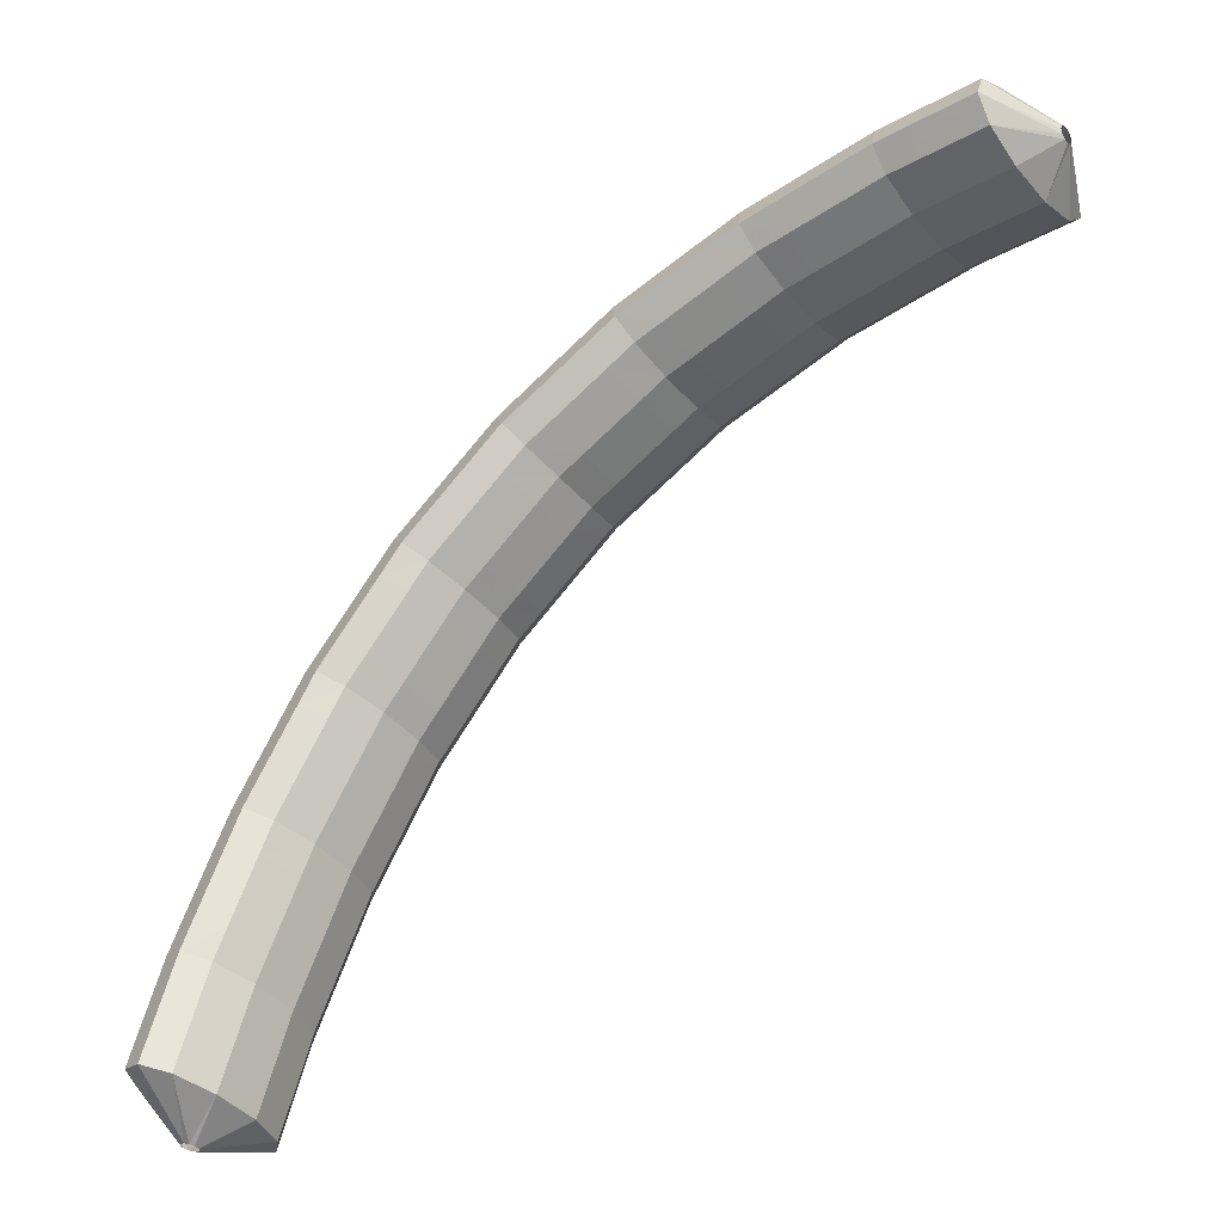
<metadata>
{"format":"obj","ext":"obj","renderer":"f3d","projection":"perspective","resolution":1024,"background":"white","views":[{"elev":35.7,"azim":-3.2,"up":"+Z"}]}
</metadata>
<code>
g tube1
v 152.9 124.1 196.4
v 153.1 124.1 196.2
v 153.1 123.9 196
v 153.1 123.6 195.9
v 153 123.4 195.9
v 152.9 123.2 196
v 152.7 123.2 196.3
v 152.6 123.3 196.5
v 152.5 123.5 196.6
v 152.6 123.8 196.7
v 152.7 124 196.6
v 152.9 124.1 196.4
v 151.6 126.6 195.8
v 153.2 126.6 193.6
v 154.2 125.8 191.9
v 154.2 124.5 191.2
v 153.3 123.1 191.7
v 151.8 122.1 193.4
v 150.1 121.7 195.6
v 148.7 122.1 197.6
v 148.2 123.2 198.9
v 148.6 124.6 199
v 149.9 125.8 197.8
v 151.6 126.6 195.8
v 150 127.1 194.6
v 151.6 127.1 192.4
v 152.6 126.3 190.7
v 152.6 125 190
v 151.7 123.7 190.6
v 150.2 122.6 192.2
v 148.5 122.3 194.4
v 147.1 122.7 196.5
v 146.6 123.7 197.7
v 147 125.1 197.8
v 148.3 126.4 196.6
v 150 127.1 194.6
v 148.4 127.7 193.5
v 150 127.6 191.3
v 151 126.9 189.5
v 151 125.6 188.9
v 150.2 124.2 189.4
v 148.6 123.2 191.1
v 146.9 122.8 193.3
v 145.5 123.2 195.3
v 145 124.3 196.6
v 145.4 125.7 196.7
v 146.7 126.9 195.5
v 148.4 127.7 193.5
v 146.7 128.2 192.2
v 148.3 128.2 190
v 149.3 127.4 188.4
v 149.5 126.1 187.7
v 148.7 124.7 188.4
v 147.1 123.7 190
v 145.4 123.3 192.2
v 144 123.7 194.3
v 143.4 124.8 195.5
v 143.8 126.2 195.5
v 145 127.5 194.3
v 146.7 128.2 192.2
v 144.9 128.5 190.9
v 146.6 128.5 188.7
v 147.7 127.7 187.1
v 147.9 126.4 186.5
v 147.1 125 187.2
v 145.7 123.9 188.9
v 143.9 123.5 191.1
v 142.5 124 193.1
v 141.8 125.1 194.3
v 142.1 126.5 194.2
v 143.3 127.8 193
v 144.9 128.5 190.9
v 143.3 128.8 189.7
v 145 128.8 187.5
v 146.1 128 185.9
v 146.3 126.6 185.3
v 145.5 125.2 186
v 144.1 124.2 187.7
v 142.3 123.8 189.9
v 140.9 124.3 191.9
v 140.2 125.4 193
v 140.5 126.8 193
v 141.7 128.1 191.7
v 143.3 128.8 189.7
v 141.7 129.1 188.5
v 143.3 129 186.3
v 144.4 128.2 184.7
v 144.7 126.9 184.1
v 143.9 125.5 184.8
v 142.4 124.4 186.5
v 140.7 124.1 188.7
v 139.3 124.5 190.7
v 138.6 125.6 191.8
v 138.9 127 191.8
v 140 128.3 190.5
v 141.7 129.1 188.5
v 139.9 129.4 187.1
v 141.6 129.3 185
v 142.8 128.5 183.4
v 143.1 127.2 182.9
v 142.4 125.8 183.6
v 141 124.7 185.4
v 139.3 124.3 187.6
v 137.8 124.8 189.5
v 137 125.9 190.6
v 137.2 127.3 190.5
v 138.3 128.6 189.2
v 139.9 129.4 187.1
v 138.1 129.3 185.7
v 139.8 129.2 183.6
v 141.1 128.4 182.1
v 141.5 127.1 181.7
v 140.9 125.7 182.5
v 139.6 124.6 184.3
v 137.8 124.2 186.5
v 136.3 124.7 188.4
v 135.5 125.8 189.4
v 135.5 127.2 189.2
v 136.5 128.5 187.8
v 138.1 129.3 185.7
v 136.6 129.2 184.5
v 138.3 129.1 182.3
v 139.5 128.3 180.8
v 139.9 127 180.4
v 139.3 125.6 181.2
v 138 124.5 183
v 136.3 124.2 185.2
v 134.7 124.6 187.1
v 133.9 125.7 188.1
v 133.9 127.1 187.9
v 134.9 128.4 186.6
v 136.6 129.2 184.5
v 135 129.1 183.2
v 136.7 129.1 181.1
v 137.9 128.2 179.6
v 138.3 126.9 179.1
v 137.7 125.5 180
v 136.4 124.4 181.7
v 134.7 124.1 183.9
v 133.1 124.5 185.9
v 132.3 125.6 186.9
v 132.3 127.1 186.7
v 133.4 128.4 185.3
v 135 129.1 183.2
v 133.2 129 181.8
v 134.9 129 179.7
v 136.2 128.1 178.2
v 136.7 126.8 177.9
v 136.3 125.4 178.8
v 135 124.4 180.6
v 133.3 124 182.8
v 131.7 124.4 184.7
v 130.7 125.5 185.6
v 130.7 127 185.3
v 131.6 128.2 183.9
v 133.2 129 181.8
v 131.5 128.4 180.4
v 133.2 128.4 178.3
v 134.6 127.6 176.9
v 135.3 126.3 176.7
v 134.9 125 177.6
v 133.7 123.9 179.5
v 131.9 123.5 181.7
v 130.3 124 183.5
v 129.2 125 184.4
v 129.1 126.4 184
v 129.9 127.7 182.5
v 131.5 128.4 180.4
v 129.9 127.9 179.1
v 131.7 127.9 177
v 133.1 127.1 175.6
v 133.7 125.8 175.4
v 133.4 124.5 176.4
v 132.1 123.4 178.3
v 130.4 123 180.5
v 128.8 123.5 182.3
v 127.7 124.5 183.1
v 127.6 125.9 182.7
v 128.4 127.2 181.2
v 129.9 127.9 179.1
v 128.4 127.4 177.8
v 130.2 127.4 175.7
v 131.6 126.6 174.4
v 132.2 125.3 174.1
v 131.9 124 175.1
v 130.6 122.9 177
v 128.9 122.5 179.2
v 127.3 123 181
v 126.2 124 181.9
v 126.1 125.4 181.5
v 126.9 126.7 180
v 128.4 127.4 177.8
v 126.7 126.8 176.4
v 128.5 126.8 174.3
v 130 126.1 173
v 130.8 124.8 172.9
v 130.5 123.5 174
v 129.3 122.5 175.9
v 127.6 122.1 178.1
v 125.9 122.5 179.9
v 124.7 123.6 180.6
v 124.5 124.9 180.1
v 125.2 126.1 178.6
v 126.7 126.8 176.4
v 125.2 125.8 175
v 127 125.8 173
v 128.6 125.1 171.7
v 129.4 123.9 171.7
v 129.3 122.7 172.9
v 128.1 121.7 174.8
v 126.4 121.3 177
v 124.6 121.7 178.8
v 123.4 122.7 179.4
v 123 123.9 178.9
v 123.7 125.1 177.2
v 125.2 125.8 175
v 123.8 124.9 173.8
v 125.6 124.9 171.8
v 127.2 124.2 170.5
v 128.1 123 170.5
v 127.9 121.7 171.6
v 126.8 120.8 173.6
v 125.1 120.4 175.8
v 123.3 120.8 177.5
v 122 121.7 178.2
v 121.7 123 177.6
v 122.3 124.2 176
v 123.8 124.9 173.8
v 122.5 124 172.6
v 124.3 124 170.6
v 125.9 123.3 169.3
v 126.7 122.1 169.3
v 126.6 120.8 170.4
v 125.4 119.8 172.4
v 123.7 119.5 174.6
v 121.9 119.8 176.3
v 120.7 120.8 177
v 120.3 122.1 176.4
v 121 123.3 174.8
v 122.5 124 172.6
v 121 122.9 171.2
v 122.8 123 169.2
v 124.5 122.3 168.1
v 125.4 121.2 168.1
v 125.3 120 169.3
v 124.2 119 171.4
v 122.5 118.7 173.6
v 120.7 119 175.2
v 119.3 119.9 175.8
v 118.9 121.1 175.2
v 119.5 122.3 173.5
v 121 122.9 171.2
v 119.7 121.5 170
v 121.5 121.6 168
v 123.2 121 166.9
v 124.3 120 167
v 124.3 118.8 168.3
v 123.2 117.9 170.4
v 121.5 117.6 172.6
v 119.6 117.8 174.2
v 118.2 118.7 174.7
v 117.7 119.8 174
v 118.2 120.9 172.2
v 119.7 121.5 170
v 118.5 120.3 168.9
v 120.4 120.3 166.9
v 122.1 119.7 165.8
v 123.1 118.7 165.9
v 123.1 117.6 167.2
v 122.1 116.7 169.3
v 120.4 116.3 171.5
v 118.5 116.6 173.1
v 117.1 117.4 173.6
v 116.5 118.5 172.9
v 117.1 119.6 171.1
v 118.5 120.3 168.9
v 117.4 119 167.8
v 119.2 119.1 165.8
v 120.9 118.5 164.7
v 122 117.4 164.8
v 122 116.3 166.1
v 120.9 115.4 168.2
v 119.2 115 170.4
v 117.3 115.3 172
v 115.9 116.2 172.5
v 115.4 117.3 171.8
v 115.9 118.3 170
v 117.4 119 167.8
v 116.1 117.6 166.6
v 118 117.7 164.6
v 119.7 117.2 163.5
v 120.8 116.2 163.7
v 120.9 115.1 165
v 119.9 114.3 167.2
v 118.2 113.9 169.4
v 116.3 114.1 171
v 114.8 114.9 171.4
v 114.2 116 170.6
v 114.7 117 168.8
v 116.1 117.6 166.6
v 115 115.9 165.5
v 116.9 116 163.5
v 118.8 115.6 162.5
v 119.9 114.7 162.7
v 120 113.7 164.1
v 119.1 112.9 166.3
v 117.3 112.5 168.5
v 115.4 112.7 170
v 113.9 113.4 170.4
v 113.2 114.4 169.6
v 113.6 115.3 167.7
v 115 115.9 165.5
v 114.1 114.4 164.5
v 116 114.5 162.5
v 117.8 114.1 161.5
v 119 113.2 161.7
v 119.1 112.2 163.1
v 118.1 111.4 165.3
v 116.4 111 167.5
v 114.5 111.2 169
v 112.9 111.9 169.5
v 112.3 112.9 168.6
v 112.7 113.8 166.7
v 114.1 114.4 164.5
v 113.2 112.9 163.5
v 115.1 113 161.5
v 116.9 112.6 160.5
v 118 111.7 160.7
v 118.1 110.7 162.1
v 117.2 109.9 164.3
v 115.4 109.5 166.5
v 113.5 109.7 168.1
v 112 110.4 168.5
v 111.3 111.4 167.6
v 111.8 112.3 165.7
v 113.2 112.9 163.5
v 112.1 111.3 162.4
v 114.1 111.4 160.5
v 115.9 111 159.5
v 117.1 110.2 159.8
v 117.2 109.3 161.2
v 116.3 108.5 163.4
v 114.6 108.1 165.6
v 112.6 108.3 167.1
v 111 108.9 167.5
v 110.3 109.8 166.6
v 110.8 110.7 164.7
v 112.1 111.3 162.4
v 111.3 109.5 161.5
v 113.2 109.6 159.5
v 115.1 109.3 158.6
v 116.3 108.5 158.9
v 116.5 107.7 160.4
v 115.6 107 162.6
v 113.9 106.6 164.8
v 111.9 106.7 166.3
v 110.3 107.3 166.6
v 109.6 108.1 165.7
v 109.9 108.9 163.8
v 111.3 109.5 161.5
v 110.5 107.8 160.6
v 112.5 107.9 158.7
v 114.3 107.6 157.7
v 115.6 106.9 158
v 115.7 106 159.5
v 114.8 105.3 161.7
v 113.1 104.9 163.9
v 111.1 105 165.4
v 109.5 105.6 165.7
v 108.8 106.4 164.8
v 109.2 107.2 162.9
v 110.5 107.8 160.6
v 109.8 106.1 159.7
v 111.7 106.3 157.8
v 113.6 105.9 156.8
v 114.8 105.2 157.1
v 115 104.3 158.6
v 114.1 103.6 160.8
v 112.3 103.2 163
v 110.4 103.4 164.5
v 108.8 103.9 164.9
v 108 104.7 163.9
v 108.4 105.6 162
v 109.8 106.1 159.7
v 109 104.4 158.8
v 110.9 104.5 156.9
v 112.8 104.2 155.9
v 114 103.5 156.3
v 114.2 102.7 157.8
v 113.3 102 160
v 111.6 101.7 162.2
v 109.6 101.7 163.7
v 108 102.3 164
v 107.2 103 163
v 107.6 103.8 161.1
v 109 104.4 158.8
v 108.3 102.5 158
v 110.3 102.6 156
v 112.2 102.4 155.1
v 113.4 101.8 155.5
v 113.7 101 157
v 112.8 100.4 159.3
v 111.1 99.99 161.5
v 109 100 163
v 107.4 100.5 163.2
v 106.6 101.2 162.2
v 107 101.9 160.3
v 108.3 102.5 158
v 107.7 100.7 157.2
v 109.7 100.9 155.3
v 111.6 100.6 154.3
v 112.8 99.99 154.7
v 113 99.24 156.3
v 112.2 98.58 158.5
v 110.4 98.21 160.7
v 108.4 98.26 162.2
v 106.8 98.7 162.5
v 106 99.41 161.5
v 106.4 100.1 159.5
v 107.7 100.7 157.2
v 107.1 98.9 156.4
v 109 99.07 154.5
v 110.9 98.81 153.6
v 112.2 98.21 153.9
v 112.4 97.46 155.5
v 111.5 96.8 157.7
v 109.8 96.43 159.9
v 107.8 96.48 161.4
v 106.2 96.92 161.7
v 105.4 97.63 160.7
v 105.7 98.37 158.7
v 107.1 98.9 156.4
v 107.9 96.19 156.6
v 108.2 96.18 156.4
v 108.4 96.11 156.4
v 108.7 95.98 156.5
v 108.8 95.85 156.7
v 108.8 95.75 157
v 108.6 95.71 157.2
v 108.3 95.75 157.3
v 108.1 95.86 157.3
v 107.9 95.99 157.1
v 107.8 96.11 156.9
v 107.9 96.19 156.6
f 1 2 14
f 14 13 1
f 2 3 15
f 15 14 2
f 3 4 16
f 16 15 3
f 4 5 17
f 17 16 4
f 5 6 18
f 18 17 5
f 6 7 19
f 19 18 6
f 7 8 20
f 20 19 7
f 8 9 21
f 21 20 8
f 9 10 22
f 22 21 9
f 10 11 23
f 23 22 10
f 11 12 24
f 24 23 11
f 13 14 26
f 26 25 13
f 14 15 27
f 27 26 14
f 15 16 28
f 28 27 15
f 16 17 29
f 29 28 16
f 17 18 30
f 30 29 17
f 18 19 31
f 31 30 18
f 19 20 32
f 32 31 19
f 20 21 33
f 33 32 20
f 21 22 34
f 34 33 21
f 22 23 35
f 35 34 22
f 23 24 36
f 36 35 23
f 25 26 38
f 38 37 25
f 26 27 39
f 39 38 26
f 27 28 40
f 40 39 27
f 28 29 41
f 41 40 28
f 29 30 42
f 42 41 29
f 30 31 43
f 43 42 30
f 31 32 44
f 44 43 31
f 32 33 45
f 45 44 32
f 33 34 46
f 46 45 33
f 34 35 47
f 47 46 34
f 35 36 48
f 48 47 35
f 37 38 50
f 50 49 37
f 38 39 51
f 51 50 38
f 39 40 52
f 52 51 39
f 40 41 53
f 53 52 40
f 41 42 54
f 54 53 41
f 42 43 55
f 55 54 42
f 43 44 56
f 56 55 43
f 44 45 57
f 57 56 44
f 45 46 58
f 58 57 45
f 46 47 59
f 59 58 46
f 47 48 60
f 60 59 47
f 49 50 62
f 62 61 49
f 50 51 63
f 63 62 50
f 51 52 64
f 64 63 51
f 52 53 65
f 65 64 52
f 53 54 66
f 66 65 53
f 54 55 67
f 67 66 54
f 55 56 68
f 68 67 55
f 56 57 69
f 69 68 56
f 57 58 70
f 70 69 57
f 58 59 71
f 71 70 58
f 59 60 72
f 72 71 59
f 61 62 74
f 74 73 61
f 62 63 75
f 75 74 62
f 63 64 76
f 76 75 63
f 64 65 77
f 77 76 64
f 65 66 78
f 78 77 65
f 66 67 79
f 79 78 66
f 67 68 80
f 80 79 67
f 68 69 81
f 81 80 68
f 69 70 82
f 82 81 69
f 70 71 83
f 83 82 70
f 71 72 84
f 84 83 71
f 73 74 86
f 86 85 73
f 74 75 87
f 87 86 74
f 75 76 88
f 88 87 75
f 76 77 89
f 89 88 76
f 77 78 90
f 90 89 77
f 78 79 91
f 91 90 78
f 79 80 92
f 92 91 79
f 80 81 93
f 93 92 80
f 81 82 94
f 94 93 81
f 82 83 95
f 95 94 82
f 83 84 96
f 96 95 83
f 85 86 98
f 98 97 85
f 86 87 99
f 99 98 86
f 87 88 100
f 100 99 87
f 88 89 101
f 101 100 88
f 89 90 102
f 102 101 89
f 90 91 103
f 103 102 90
f 91 92 104
f 104 103 91
f 92 93 105
f 105 104 92
f 93 94 106
f 106 105 93
f 94 95 107
f 107 106 94
f 95 96 108
f 108 107 95
f 97 98 110
f 110 109 97
f 98 99 111
f 111 110 98
f 99 100 112
f 112 111 99
f 100 101 113
f 113 112 100
f 101 102 114
f 114 113 101
f 102 103 115
f 115 114 102
f 103 104 116
f 116 115 103
f 104 105 117
f 117 116 104
f 105 106 118
f 118 117 105
f 106 107 119
f 119 118 106
f 107 108 120
f 120 119 107
f 109 110 122
f 122 121 109
f 110 111 123
f 123 122 110
f 111 112 124
f 124 123 111
f 112 113 125
f 125 124 112
f 113 114 126
f 126 125 113
f 114 115 127
f 127 126 114
f 115 116 128
f 128 127 115
f 116 117 129
f 129 128 116
f 117 118 130
f 130 129 117
f 118 119 131
f 131 130 118
f 119 120 132
f 132 131 119
f 121 122 134
f 134 133 121
f 122 123 135
f 135 134 122
f 123 124 136
f 136 135 123
f 124 125 137
f 137 136 124
f 125 126 138
f 138 137 125
f 126 127 139
f 139 138 126
f 127 128 140
f 140 139 127
f 128 129 141
f 141 140 128
f 129 130 142
f 142 141 129
f 130 131 143
f 143 142 130
f 131 132 144
f 144 143 131
f 133 134 146
f 146 145 133
f 134 135 147
f 147 146 134
f 135 136 148
f 148 147 135
f 136 137 149
f 149 148 136
f 137 138 150
f 150 149 137
f 138 139 151
f 151 150 138
f 139 140 152
f 152 151 139
f 140 141 153
f 153 152 140
f 141 142 154
f 154 153 141
f 142 143 155
f 155 154 142
f 143 144 156
f 156 155 143
f 145 146 158
f 158 157 145
f 146 147 159
f 159 158 146
f 147 148 160
f 160 159 147
f 148 149 161
f 161 160 148
f 149 150 162
f 162 161 149
f 150 151 163
f 163 162 150
f 151 152 164
f 164 163 151
f 152 153 165
f 165 164 152
f 153 154 166
f 166 165 153
f 154 155 167
f 167 166 154
f 155 156 168
f 168 167 155
f 157 158 170
f 170 169 157
f 158 159 171
f 171 170 158
f 159 160 172
f 172 171 159
f 160 161 173
f 173 172 160
f 161 162 174
f 174 173 161
f 162 163 175
f 175 174 162
f 163 164 176
f 176 175 163
f 164 165 177
f 177 176 164
f 165 166 178
f 178 177 165
f 166 167 179
f 179 178 166
f 167 168 180
f 180 179 167
f 169 170 182
f 182 181 169
f 170 171 183
f 183 182 170
f 171 172 184
f 184 183 171
f 172 173 185
f 185 184 172
f 173 174 186
f 186 185 173
f 174 175 187
f 187 186 174
f 175 176 188
f 188 187 175
f 176 177 189
f 189 188 176
f 177 178 190
f 190 189 177
f 178 179 191
f 191 190 178
f 179 180 192
f 192 191 179
f 181 182 194
f 194 193 181
f 182 183 195
f 195 194 182
f 183 184 196
f 196 195 183
f 184 185 197
f 197 196 184
f 185 186 198
f 198 197 185
f 186 187 199
f 199 198 186
f 187 188 200
f 200 199 187
f 188 189 201
f 201 200 188
f 189 190 202
f 202 201 189
f 190 191 203
f 203 202 190
f 191 192 204
f 204 203 191
f 193 194 206
f 206 205 193
f 194 195 207
f 207 206 194
f 195 196 208
f 208 207 195
f 196 197 209
f 209 208 196
f 197 198 210
f 210 209 197
f 198 199 211
f 211 210 198
f 199 200 212
f 212 211 199
f 200 201 213
f 213 212 200
f 201 202 214
f 214 213 201
f 202 203 215
f 215 214 202
f 203 204 216
f 216 215 203
f 205 206 218
f 218 217 205
f 206 207 219
f 219 218 206
f 207 208 220
f 220 219 207
f 208 209 221
f 221 220 208
f 209 210 222
f 222 221 209
f 210 211 223
f 223 222 210
f 211 212 224
f 224 223 211
f 212 213 225
f 225 224 212
f 213 214 226
f 226 225 213
f 214 215 227
f 227 226 214
f 215 216 228
f 228 227 215
f 217 218 230
f 230 229 217
f 218 219 231
f 231 230 218
f 219 220 232
f 232 231 219
f 220 221 233
f 233 232 220
f 221 222 234
f 234 233 221
f 222 223 235
f 235 234 222
f 223 224 236
f 236 235 223
f 224 225 237
f 237 236 224
f 225 226 238
f 238 237 225
f 226 227 239
f 239 238 226
f 227 228 240
f 240 239 227
f 229 230 242
f 242 241 229
f 230 231 243
f 243 242 230
f 231 232 244
f 244 243 231
f 232 233 245
f 245 244 232
f 233 234 246
f 246 245 233
f 234 235 247
f 247 246 234
f 235 236 248
f 248 247 235
f 236 237 249
f 249 248 236
f 237 238 250
f 250 249 237
f 238 239 251
f 251 250 238
f 239 240 252
f 252 251 239
f 241 242 254
f 254 253 241
f 242 243 255
f 255 254 242
f 243 244 256
f 256 255 243
f 244 245 257
f 257 256 244
f 245 246 258
f 258 257 245
f 246 247 259
f 259 258 246
f 247 248 260
f 260 259 247
f 248 249 261
f 261 260 248
f 249 250 262
f 262 261 249
f 250 251 263
f 263 262 250
f 251 252 264
f 264 263 251
f 253 254 266
f 266 265 253
f 254 255 267
f 267 266 254
f 255 256 268
f 268 267 255
f 256 257 269
f 269 268 256
f 257 258 270
f 270 269 257
f 258 259 271
f 271 270 258
f 259 260 272
f 272 271 259
f 260 261 273
f 273 272 260
f 261 262 274
f 274 273 261
f 262 263 275
f 275 274 262
f 263 264 276
f 276 275 263
f 265 266 278
f 278 277 265
f 266 267 279
f 279 278 266
f 267 268 280
f 280 279 267
f 268 269 281
f 281 280 268
f 269 270 282
f 282 281 269
f 270 271 283
f 283 282 270
f 271 272 284
f 284 283 271
f 272 273 285
f 285 284 272
f 273 274 286
f 286 285 273
f 274 275 287
f 287 286 274
f 275 276 288
f 288 287 275
f 277 278 290
f 290 289 277
f 278 279 291
f 291 290 278
f 279 280 292
f 292 291 279
f 280 281 293
f 293 292 280
f 281 282 294
f 294 293 281
f 282 283 295
f 295 294 282
f 283 284 296
f 296 295 283
f 284 285 297
f 297 296 284
f 285 286 298
f 298 297 285
f 286 287 299
f 299 298 286
f 287 288 300
f 300 299 287
f 289 290 302
f 302 301 289
f 290 291 303
f 303 302 290
f 291 292 304
f 304 303 291
f 292 293 305
f 305 304 292
f 293 294 306
f 306 305 293
f 294 295 307
f 307 306 294
f 295 296 308
f 308 307 295
f 296 297 309
f 309 308 296
f 297 298 310
f 310 309 297
f 298 299 311
f 311 310 298
f 299 300 312
f 312 311 299
f 301 302 314
f 314 313 301
f 302 303 315
f 315 314 302
f 303 304 316
f 316 315 303
f 304 305 317
f 317 316 304
f 305 306 318
f 318 317 305
f 306 307 319
f 319 318 306
f 307 308 320
f 320 319 307
f 308 309 321
f 321 320 308
f 309 310 322
f 322 321 309
f 310 311 323
f 323 322 310
f 311 312 324
f 324 323 311
f 313 314 326
f 326 325 313
f 314 315 327
f 327 326 314
f 315 316 328
f 328 327 315
f 316 317 329
f 329 328 316
f 317 318 330
f 330 329 317
f 318 319 331
f 331 330 318
f 319 320 332
f 332 331 319
f 320 321 333
f 333 332 320
f 321 322 334
f 334 333 321
f 322 323 335
f 335 334 322
f 323 324 336
f 336 335 323
f 325 326 338
f 338 337 325
f 326 327 339
f 339 338 326
f 327 328 340
f 340 339 327
f 328 329 341
f 341 340 328
f 329 330 342
f 342 341 329
f 330 331 343
f 343 342 330
f 331 332 344
f 344 343 331
f 332 333 345
f 345 344 332
f 333 334 346
f 346 345 333
f 334 335 347
f 347 346 334
f 335 336 348
f 348 347 335
f 337 338 350
f 350 349 337
f 338 339 351
f 351 350 338
f 339 340 352
f 352 351 339
f 340 341 353
f 353 352 340
f 341 342 354
f 354 353 341
f 342 343 355
f 355 354 342
f 343 344 356
f 356 355 343
f 344 345 357
f 357 356 344
f 345 346 358
f 358 357 345
f 346 347 359
f 359 358 346
f 347 348 360
f 360 359 347
f 349 350 362
f 362 361 349
f 350 351 363
f 363 362 350
f 351 352 364
f 364 363 351
f 352 353 365
f 365 364 352
f 353 354 366
f 366 365 353
f 354 355 367
f 367 366 354
f 355 356 368
f 368 367 355
f 356 357 369
f 369 368 356
f 357 358 370
f 370 369 357
f 358 359 371
f 371 370 358
f 359 360 372
f 372 371 359
f 361 362 374
f 374 373 361
f 362 363 375
f 375 374 362
f 363 364 376
f 376 375 363
f 364 365 377
f 377 376 364
f 365 366 378
f 378 377 365
f 366 367 379
f 379 378 366
f 367 368 380
f 380 379 367
f 368 369 381
f 381 380 368
f 369 370 382
f 382 381 369
f 370 371 383
f 383 382 370
f 371 372 384
f 384 383 371
f 373 374 386
f 386 385 373
f 374 375 387
f 387 386 374
f 375 376 388
f 388 387 375
f 376 377 389
f 389 388 376
f 377 378 390
f 390 389 377
f 378 379 391
f 391 390 378
f 379 380 392
f 392 391 379
f 380 381 393
f 393 392 380
f 381 382 394
f 394 393 381
f 382 383 395
f 395 394 382
f 383 384 396
f 396 395 383
f 385 386 398
f 398 397 385
f 386 387 399
f 399 398 386
f 387 388 400
f 400 399 387
f 388 389 401
f 401 400 388
f 389 390 402
f 402 401 389
f 390 391 403
f 403 402 390
f 391 392 404
f 404 403 391
f 392 393 405
f 405 404 392
f 393 394 406
f 406 405 393
f 394 395 407
f 407 406 394
f 395 396 408
f 408 407 395
f 397 398 410
f 410 409 397
f 398 399 411
f 411 410 398
f 399 400 412
f 412 411 399
f 400 401 413
f 413 412 400
f 401 402 414
f 414 413 401
f 402 403 415
f 415 414 402
f 403 404 416
f 416 415 403
f 404 405 417
f 417 416 404
f 405 406 418
f 418 417 405
f 406 407 419
f 419 418 406
f 407 408 420
f 420 419 407
f 409 410 422
f 422 421 409
f 410 411 423
f 423 422 410
f 411 412 424
f 424 423 411
f 412 413 425
f 425 424 412
f 413 414 426
f 426 425 413
f 414 415 427
f 427 426 414
f 415 416 428
f 428 427 415
f 416 417 429
f 429 428 416
f 417 418 430
f 430 429 417
f 418 419 431
f 431 430 418
f 419 420 432
f 432 431 419
f 421 422 434
f 434 433 421
f 422 423 435
f 435 434 422
f 423 424 436
f 436 435 423
f 424 425 437
f 437 436 424
f 425 426 438
f 438 437 425
f 426 427 439
f 439 438 426
f 427 428 440
f 440 439 427
f 428 429 441
f 441 440 428
f 429 430 442
f 442 441 429
f 430 431 443
f 443 442 430
f 431 432 444
f 444 443 431
g

</code>
